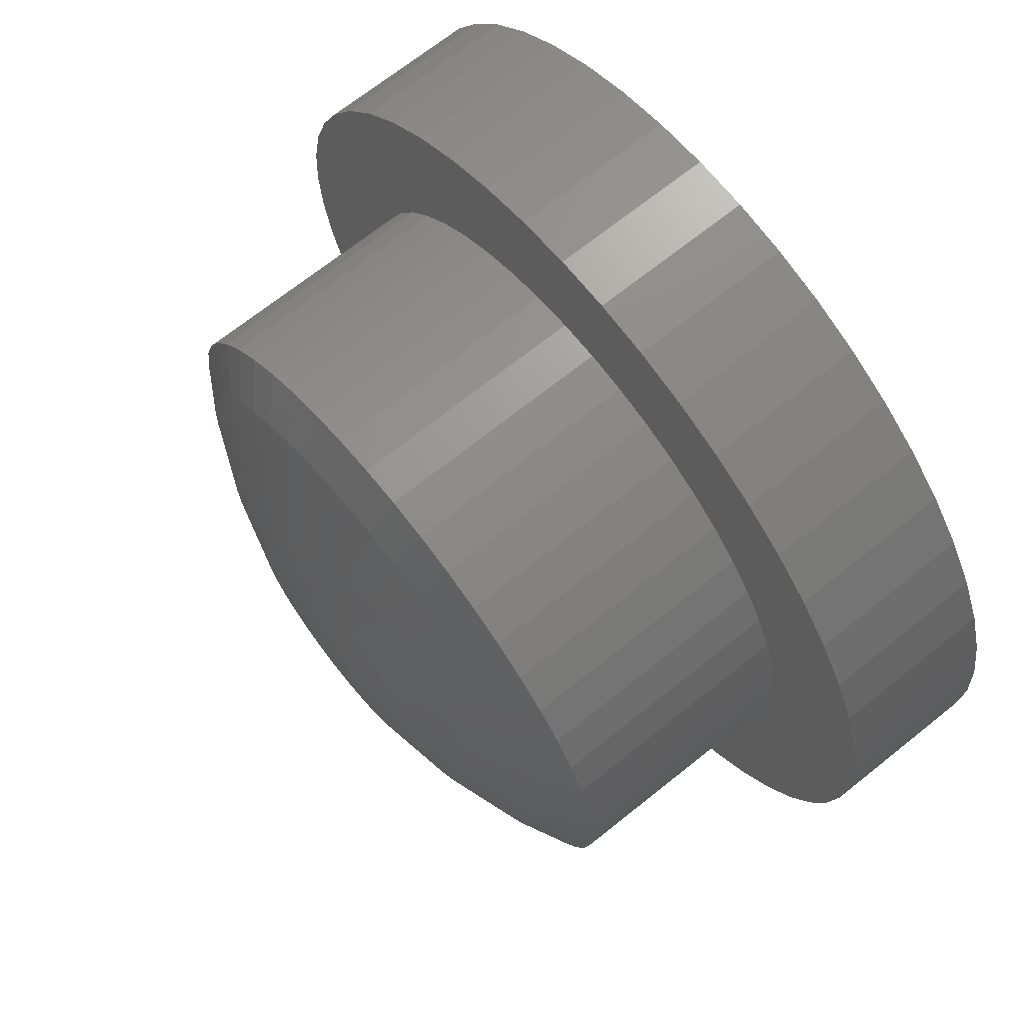
<metadata>
{"format":"stl","ext":"stl","renderer":"f3d","projection":"perspective","resolution":1024,"background":"white","views":[{"elev":69.3,"azim":51.3,"up":"+Y"}]}
</metadata>
<code>
# stl→obj: 448 verts, 892 faces
v -5.327 1.368 0
v -5.114 2.025 0
v -5.457 0.6893 0
v -4.82 2.65 0
v -4.45 3.233 0
v -4.009 3.765 0
v -3.506 4.238 0
v -2.947 4.644 0
v -2.342 4.977 0
v -1.7 5.231 0
v -1.031 5.403 0
v -0.3453 5.489 0
v 0.3453 5.489 0
v 1.031 5.403 0
v 1.7 5.231 0
v 2.342 4.977 0
v 2.947 4.644 0
v 3.506 4.238 0
v 4.009 3.765 0
v 4.45 3.233 0
v 4.82 2.65 0
v 5.114 2.025 0
v 5.327 1.368 0
v 5.457 0.6893 0
v 5.5 0 0
v 5.457 -0.6893 0
v 5.327 -1.368 0
v 5.114 -2.025 0
v 4.82 -2.65 0
v 4.45 -3.233 0
v 4.009 -3.765 0
v 3.506 -4.238 0
v 2.947 -4.644 0
v 2.342 -4.977 0
v 1.7 -5.231 0
v 1.031 -5.403 0
v 0.3453 -5.489 0
v -0.3453 -5.489 0
v -1.031 -5.403 0
v -1.7 -5.231 0
v -2.342 -4.977 0
v -2.947 -4.644 0
v -3.506 -4.238 0
v -4.009 -3.765 0
v -4.45 -3.233 0
v -4.82 -2.65 0
v -5.114 -2.025 0
v -5.327 -1.368 0
v -5.457 -0.6893 0
v -5.5 0 0
v -5.5 0 2
v -5.457 0.6893 2
v -5.457 -0.6893 2
v -5.327 1.368 2
v -5.327 -1.368 2
v -5.114 -2.025 2
v -4.82 -2.65 2
v -4.45 -3.233 2
v -4.009 -3.765 2
v -3.506 -4.238 2
v -2.947 -4.644 2
v -2.342 -4.977 2
v -1.7 -5.231 2
v -1.031 -5.403 2
v -0.3453 -5.489 2
v 0.3453 -5.489 2
v 1.031 -5.403 2
v 1.7 -5.231 2
v 2.342 -4.977 2
v 2.947 -4.644 2
v 3.506 -4.238 2
v 4.009 -3.765 2
v 4.45 -3.233 2
v 4.82 -2.65 2
v 5.114 -2.025 2
v 5.327 -1.368 2
v 5.457 -0.6893 2
v 5.5 0 2
v 5.457 0.6893 2
v 5.327 1.368 2
v 5.114 2.025 2
v 4.82 2.65 2
v 4.45 3.233 2
v 4.009 3.765 2
v 3.506 4.238 2
v 2.947 4.644 2
v 2.342 4.977 2
v 1.7 5.231 2
v 1.031 5.403 2
v 0.3453 5.489 2
v -0.3453 5.489 2
v -1.031 5.403 2
v -1.7 5.231 2
v -2.342 4.977 2
v -2.947 4.644 2
v -3.506 4.238 2
v -4.009 3.765 2
v -4.45 3.233 2
v -4.82 2.65 2
v -5.114 2.025 2
v -3.236 -2.351 2
v -3.505 -1.927 2
v -1.703 -3.619 2
v -2.143 -3.377 2
v 3.236 2.351 2
v 3.505 1.927 2
v 1.703 3.619 2
v 2.143 3.377 2
v 0.2512 3.992 2
v 0.7495 3.929 2
v -0.7495 3.929 2
v -0.2512 3.992 2
v -0.2512 -3.992 2
v -0.7495 -3.929 2
v 1.703 -3.619 2
v 1.236 -3.804 2
v 3.719 -1.472 2
v 3.505 -1.927 2
v 3.719 1.472 2
v 2.55 3.082 2
v -3.505 1.927 2
v -3.236 2.351 2
v -3.719 -1.472 2
v -3.874 -0.9948 2
v -2.916 2.738 2
v -2.55 3.082 2
v -2.143 3.377 2
v -1.703 3.619 2
v -1.236 3.804 2
v 1.236 3.804 2
v 2.916 2.738 2
v -3.719 1.472 2
v 2.916 -2.738 2
v 2.55 -3.082 2
v 3.874 0.9948 2
v -3.874 0.9948 2
v 3.968 0.5013 2
v 4 0 2
v 3.968 -0.5013 2
v 3.874 -0.9948 2
v 3.236 -2.351 2
v 2.143 -3.377 2
v 0.7495 -3.929 2
v 0.2512 -3.992 2
v -1.236 -3.804 2
v -2.55 -3.082 2
v -2.916 -2.738 2
v -3.968 -0.5013 2
v -4 0 2
v -3.968 0.5013 2
v -3.968 -0.5013 4.912
v -3.9 -0.858 4.912
v -3.874 -0.9948 4.912
v -4 0 4.912
v -3.977 -0.3623 4.912
v -3.762 -1.34 4.912
v -3.719 -1.472 4.912
v -3.505 -1.927 4.912
v -3.565 -1.801 4.912
v -3.236 -2.351 4.912
v -3.311 -2.234 4.912
v -3.005 -2.631 4.912
v -2.916 -2.738 4.912
v -2.651 -2.987 4.912
v -2.55 -3.082 4.912
v -2.256 -3.295 4.912
v -2.143 -3.377 4.912
v -1.703 -3.619 4.912
v -1.825 -3.552 4.912
v -1.236 -3.804 4.912
v -1.366 -3.753 4.912
v -0.8844 -3.895 4.912
v -0.7495 -3.929 4.912
v -0.2512 -3.992 4.912
v -0.3893 -3.975 4.912
v 0.2512 -3.992 4.912
v 0.6114 -3.947 4.912
v 0.7495 -3.929 4.912
v 1.101 -3.839 4.912
v 1.236 -3.804 4.912
v 1.574 -3.671 4.912
v 1.703 -3.619 4.912
v 2.021 -3.444 4.912
v 2.143 -3.377 4.912
v 2.55 -3.082 4.912
v 2.437 -3.164 4.912
v 2.814 -2.834 4.912
v 2.916 -2.738 4.912
v 3.236 -2.351 4.912
v 3.147 -2.458 4.912
v 3.431 -2.045 4.912
v 3.505 -1.927 4.912
v 3.66 -1.599 4.912
v 3.719 -1.472 4.912
v 3.831 -1.127 4.912
v 3.874 -0.9948 4.912
v 3.942 -0.6381 4.912
v 3.968 -0.5013 4.912
v 3.991 -0.139 4.912
v 4 0 4.912
v 3.968 0.5013 4.912
v 3.977 0.3623 4.912
v 3.874 0.9948 4.912
v 3.9 0.858 4.912
v 3.719 1.472 4.912
v 3.762 1.34 4.912
v 3.505 1.927 4.912
v 3.565 1.801 4.912
v 3.236 2.351 4.912
v 3.311 2.234 4.912
v 2.916 2.738 4.912
v 3.005 2.631 4.912
v 2.55 3.082 4.912
v 2.651 2.987 4.912
v 2.143 3.377 4.912
v 2.256 3.295 4.912
v 1.703 3.619 4.912
v 1.825 3.552 4.912
v 1.236 3.804 4.912
v 1.366 3.753 4.912
v 0.7495 3.929 4.912
v 0.8844 3.895 4.912
v 0.2512 3.992 4.912
v 0.3893 3.975 4.912
v -0.2512 3.992 4.912
v -0.7495 3.929 4.912
v -0.6114 3.947 4.912
v -1.236 3.804 4.912
v -1.101 3.839 4.912
v -1.703 3.619 4.912
v -1.574 3.671 4.912
v -2.143 3.377 4.912
v -2.021 3.444 4.912
v -2.55 3.082 4.912
v -2.437 3.164 4.912
v -2.916 2.738 4.912
v -2.814 2.834 4.912
v -3.236 2.351 4.912
v -3.147 2.458 4.912
v -3.505 1.927 4.912
v -3.431 2.045 4.912
v -3.719 1.472 4.912
v -3.66 1.599 4.912
v -3.874 0.9948 4.912
v -3.831 1.127 4.912
v -3.968 0.5013 4.912
v -3.942 0.6381 4.912
v -3.991 0.139 4.912
v -3.379 -0.4269 5.239
v -3.299 -0.8471 5.239
v -3.406 0 5.239
v -3.379 0.4269 5.239
v -3.167 -1.254 5.239
v -2.985 -1.641 5.239
v -2.756 -2.002 5.239
v -2.483 -2.332 5.239
v -2.171 -2.625 5.239
v -1.825 -2.876 5.239
v -1.45 -3.082 5.239
v -1.053 -3.24 5.239
v -0.6383 -3.346 5.239
v -0.2139 -3.4 5.239
v 0.2139 -3.4 5.239
v 0.6383 -3.346 5.239
v 1.053 -3.24 5.239
v 1.45 -3.082 5.239
v 1.825 -2.876 5.239
v 2.171 -2.625 5.239
v 2.483 -2.332 5.239
v 2.756 -2.002 5.239
v 2.985 -1.641 5.239
v 3.167 -1.254 5.239
v 3.299 -0.8471 5.239
v 3.379 -0.4269 5.239
v 3.406 0 5.239
v 3.379 0.4269 5.239
v 3.299 0.8471 5.239
v 3.167 1.254 5.239
v 2.985 1.641 5.239
v 2.756 2.002 5.239
v 2.483 2.332 5.239
v 2.171 2.625 5.239
v 1.825 2.876 5.239
v 1.45 3.082 5.239
v 1.053 3.24 5.239
v 0.6383 3.346 5.239
v 0.2139 3.4 5.239
v -0.2139 3.4 5.239
v -0.6383 3.346 5.239
v -1.053 3.24 5.239
v -1.45 3.082 5.239
v -1.825 2.876 5.239
v -2.171 2.625 5.239
v -2.483 2.332 5.239
v -2.756 2.002 5.239
v -2.985 1.641 5.239
v -3.167 1.254 5.239
v -3.299 0.8471 5.239
v -2.472 0 5.608
v -2.453 -0.3098 5.608
v -2.394 -0.6148 5.608
v -2.394 0.6148 5.608
v -2.453 0.3098 5.608
v -2.299 -0.9101 5.608
v -2.166 -1.191 5.608
v -2 -1.453 5.608
v -1.802 -1.692 5.608
v -1.576 -1.905 5.608
v -1.325 -2.087 5.608
v -1.053 -2.237 5.608
v -0.7639 -2.351 5.608
v -0.4632 -2.428 5.608
v -0.1552 -2.467 5.608
v 0.1552 -2.467 5.608
v 0.4632 -2.428 5.608
v 0.7639 -2.351 5.608
v 1.053 -2.237 5.608
v 1.325 -2.087 5.608
v 1.576 -1.905 5.608
v 1.802 -1.692 5.608
v 2 -1.453 5.608
v 2.166 -1.191 5.608
v 2.299 -0.9101 5.608
v 2.394 -0.6148 5.608
v 2.453 -0.3098 5.608
v 2.472 0 5.608
v 2.453 0.3098 5.608
v 2.394 0.6148 5.608
v 2.299 0.9101 5.608
v 2.166 1.191 5.608
v 2 1.453 5.608
v 1.802 1.692 5.608
v 1.576 1.905 5.608
v 1.325 2.087 5.608
v 1.053 2.237 5.608
v 0.7639 2.351 5.608
v 0.4632 2.428 5.608
v 0.1552 2.467 5.608
v -0.1552 2.467 5.608
v -0.4632 2.428 5.608
v -0.7639 2.351 5.608
v -1.053 2.237 5.608
v -1.325 2.087 5.608
v -1.576 1.905 5.608
v -1.802 1.692 5.608
v -2 1.453 5.608
v -2.166 1.191 5.608
v -2.299 0.9101 5.608
v -1.487 0.1879 5.858
v -1.499 0 5.858
v -1.487 -0.1879 5.858
v -1.452 -0.3728 5.858
v -1.394 0.5518 5.858
v -1.452 0.3728 5.858
v -1.394 -0.5518 5.858
v -1.314 -0.7222 5.858
v -1.213 -0.8811 5.858
v -1.093 -1.026 5.858
v -0.9555 -1.155 5.858
v -0.8032 -1.266 5.858
v -0.6383 -1.356 5.858
v -0.4632 -1.426 5.858
v -0.2809 -1.472 5.858
v -0.09413 -1.496 5.858
v 0.09413 -1.496 5.858
v 0.2809 -1.472 5.858
v 0.4632 -1.426 5.858
v 0.6383 -1.356 5.858
v 0.8032 -1.266 5.858
v 0.9555 -1.155 5.858
v 1.093 -1.026 5.858
v 1.213 -0.8811 5.858
v 1.314 -0.7222 5.858
v 1.394 -0.5518 5.858
v 1.452 -0.3728 5.858
v 1.487 -0.1879 5.858
v 1.499 0 5.858
v 1.487 0.1879 5.858
v 1.452 0.3728 5.858
v 1.394 0.5518 5.858
v 1.314 0.7222 5.858
v 1.213 0.8811 5.858
v 1.093 1.026 5.858
v 0.9555 1.155 5.858
v 0.8032 1.266 5.858
v 0.6383 1.356 5.858
v 0.4632 1.426 5.858
v 0.2809 1.472 5.858
v 0.09413 1.496 5.858
v -0.09413 1.496 5.858
v -0.2809 1.472 5.858
v -0.4632 1.426 5.858
v -0.6383 1.356 5.858
v -0.8032 1.266 5.858
v -0.9555 1.155 5.858
v -1.093 1.026 5.858
v -1.213 0.8811 5.858
v -1.314 0.7222 5.858
v -0.4865 0.1249 5.984
v -0.4984 0.06296 5.984
v -0.5023 0 5.984
v -0.4984 -0.06296 5.984
v -0.4865 -0.1249 5.984
v -0.4402 0.242 5.984
v -0.467 0.1849 5.984
v -0.467 -0.1849 5.984
v -0.4402 -0.242 5.984
v -0.4064 -0.2953 5.984
v -0.3662 -0.3439 5.984
v -0.3202 -0.387 5.984
v -0.2692 -0.4241 5.984
v -0.2139 -0.4545 5.984
v -0.1552 -0.4777 5.984
v -0.09413 -0.4934 5.984
v -0.03154 -0.5013 5.984
v 0.03154 -0.5013 5.984
v 0.09413 -0.4934 5.984
v 0.1552 -0.4777 5.984
v 0.2139 -0.4545 5.984
v 0.2692 -0.4241 5.984
v 0.3202 -0.387 5.984
v 0.3662 -0.3439 5.984
v 0.4064 -0.2953 5.984
v 0.4402 -0.242 5.984
v 0.467 -0.1849 5.984
v 0.4865 -0.1249 5.984
v 0.4984 -0.06296 5.984
v 0.5023 0 5.984
v 0.4984 0.06296 5.984
v 0.4865 0.1249 5.984
v 0.467 0.1849 5.984
v 0.4402 0.242 5.984
v 0.4064 0.2953 5.984
v 0.3662 0.3439 5.984
v 0.3202 0.387 5.984
v 0.2692 0.4241 5.984
v 0.2139 0.4545 5.984
v 0.1552 0.4777 5.984
v 0.09413 0.4934 5.984
v 0.03154 0.5013 5.984
v -0.03154 0.5013 5.984
v -0.09413 0.4934 5.984
v -0.1552 0.4777 5.984
v -0.2139 0.4545 5.984
v -0.2692 0.4241 5.984
v -0.3202 0.387 5.984
v -0.3662 0.3439 5.984
v -0.4064 0.2953 5.984
f 1 2 3
f 3 2 4
f 3 4 5
f 3 5 6
f 3 6 7
f 3 7 8
f 3 8 9
f 3 9 10
f 3 10 11
f 3 11 12
f 3 12 13
f 3 13 14
f 3 14 15
f 3 15 16
f 3 16 17
f 3 17 18
f 3 18 19
f 3 19 20
f 3 20 21
f 3 21 22
f 3 22 23
f 3 23 24
f 3 24 25
f 3 25 26
f 3 26 27
f 3 27 28
f 3 28 29
f 3 29 30
f 3 30 31
f 3 31 32
f 3 32 33
f 3 33 34
f 3 34 35
f 3 35 36
f 3 36 37
f 3 37 38
f 3 38 39
f 3 39 40
f 3 40 41
f 3 41 42
f 3 42 43
f 3 43 44
f 3 44 45
f 3 45 46
f 3 46 47
f 3 47 48
f 3 48 49
f 3 49 50
f 50 51 3
f 3 51 52
f 50 49 51
f 51 49 53
f 3 52 1
f 1 52 54
f 49 48 53
f 53 48 55
f 48 47 55
f 55 47 56
f 47 46 56
f 56 46 57
f 46 45 57
f 57 45 58
f 45 44 58
f 58 44 59
f 59 44 43
f 60 59 43
f 60 43 42
f 61 60 42
f 61 42 41
f 62 61 41
f 62 41 40
f 63 62 40
f 63 40 39
f 64 63 39
f 64 39 38
f 65 64 38
f 65 38 37
f 66 65 37
f 66 37 36
f 67 66 36
f 67 36 35
f 68 67 35
f 68 35 34
f 69 68 34
f 69 34 33
f 70 69 33
f 70 33 32
f 71 70 32
f 71 32 31
f 72 71 31
f 72 31 30
f 73 72 30
f 73 30 29
f 74 73 29
f 74 29 28
f 75 74 28
f 75 28 27
f 76 75 27
f 76 27 26
f 77 76 26
f 77 26 25
f 78 77 25
f 25 24 79
f 78 25 79
f 24 23 80
f 79 24 80
f 23 22 81
f 80 23 81
f 22 21 82
f 81 22 82
f 21 20 83
f 82 21 83
f 20 19 84
f 83 20 84
f 18 85 19
f 19 85 84
f 17 86 18
f 18 86 85
f 16 87 17
f 17 87 86
f 15 88 16
f 16 88 87
f 14 89 15
f 15 89 88
f 13 90 14
f 14 90 89
f 12 91 13
f 13 91 90
f 11 92 12
f 12 92 91
f 10 93 11
f 11 93 92
f 9 94 10
f 10 94 93
f 8 95 9
f 9 95 94
f 7 96 8
f 8 96 95
f 6 97 7
f 7 97 96
f 5 98 6
f 6 98 97
f 4 99 5
f 5 99 98
f 2 100 4
f 4 100 99
f 1 54 2
f 2 54 100
f 52 51 53
f 56 52 55
f 55 52 53
f 57 52 56
f 58 52 57
f 59 52 58
f 60 52 59
f 61 52 60
f 62 52 61
f 63 52 62
f 64 52 63
f 101 52 64
f 101 102 52
f 103 104 65
f 105 106 82
f 107 108 85
f 109 110 87
f 111 112 88
f 91 52 90
f 92 52 91
f 93 52 92
f 94 52 93
f 95 52 94
f 96 52 95
f 97 52 96
f 98 52 97
f 99 52 98
f 100 52 99
f 54 52 100
f 113 114 67
f 115 116 70
f 117 118 75
f 106 119 81
f 108 120 84
f 121 122 52
f 123 124 52
f 125 52 122
f 126 52 125
f 127 128 90
f 90 52 126
f 129 111 89
f 90 128 89
f 128 129 89
f 89 111 88
f 126 127 90
f 88 112 87
f 112 109 87
f 87 110 86
f 110 130 86
f 86 130 85
f 130 107 85
f 85 108 84
f 120 131 83
f 84 120 83
f 132 121 52
f 83 131 82
f 131 105 82
f 82 106 81
f 81 119 80
f 133 134 72
f 80 135 79
f 136 132 52
f 79 137 78
f 78 138 77
f 138 139 77
f 77 140 76
f 76 117 75
f 119 135 80
f 75 118 74
f 135 137 79
f 74 141 73
f 137 138 78
f 73 133 72
f 139 140 77
f 72 134 71
f 134 142 71
f 71 115 70
f 118 141 74
f 70 116 69
f 141 133 73
f 69 143 68
f 143 144 68
f 68 113 67
f 67 114 66
f 114 145 66
f 66 103 65
f 65 104 64
f 104 146 64
f 146 147 64
f 147 101 64
f 102 123 52
f 144 113 68
f 145 103 66
f 124 148 52
f 148 149 52
f 116 143 69
f 142 115 71
f 149 150 52
f 140 117 76
f 150 136 52
f 148 124 151
f 152 124 153
f 151 124 152
f 149 148 154
f 154 148 151
f 154 151 155
f 124 123 153
f 156 123 157
f 153 123 156
f 123 102 157
f 157 102 158
f 157 158 159
f 102 101 158
f 158 101 160
f 158 160 161
f 101 147 160
f 162 147 163
f 160 147 162
f 163 147 146
f 164 163 165
f 165 163 146
f 165 146 104
f 166 165 104
f 167 166 104
f 167 104 103
f 168 167 103
f 169 167 168
f 168 103 145
f 170 168 145
f 171 168 170
f 170 145 114
f 172 170 114
f 173 172 114
f 173 114 113
f 174 173 113
f 175 173 174
f 174 113 144
f 176 174 144
f 176 144 143
f 177 176 143
f 178 177 143
f 178 143 116
f 179 178 180
f 180 178 116
f 180 116 115
f 181 180 115
f 182 181 115
f 182 115 142
f 183 182 142
f 184 183 142
f 184 142 134
f 185 184 134
f 186 184 185
f 185 134 133
f 187 185 133
f 188 187 133
f 188 133 141
f 189 188 141
f 190 188 189
f 189 141 118
f 191 189 118
f 192 191 118
f 192 118 117
f 193 192 117
f 194 193 117
f 194 117 140
f 195 194 196
f 196 194 140
f 196 140 139
f 197 196 198
f 198 196 139
f 198 139 138
f 199 198 200
f 200 198 138
f 138 137 201
f 202 138 201
f 200 138 202
f 137 135 203
f 204 137 203
f 201 137 204
f 135 119 205
f 203 135 206
f 206 135 205
f 119 106 207
f 208 119 207
f 205 119 208
f 106 105 209
f 207 106 210
f 210 106 209
f 105 131 211
f 209 105 212
f 212 105 211
f 120 213 131
f 131 213 214
f 131 214 211
f 108 215 120
f 120 215 216
f 120 216 213
f 107 217 108
f 108 217 218
f 108 218 215
f 130 219 107
f 107 219 220
f 107 220 217
f 110 221 130
f 130 221 222
f 130 222 219
f 109 223 110
f 110 223 224
f 110 224 221
f 112 225 109
f 109 225 223
f 111 226 112
f 112 226 227
f 112 227 225
f 129 228 111
f 111 228 229
f 111 229 226
f 128 230 129
f 129 230 231
f 129 231 228
f 127 232 128
f 128 232 233
f 128 233 230
f 126 234 127
f 127 234 235
f 127 235 232
f 125 236 126
f 126 236 237
f 126 237 234
f 122 238 125
f 125 238 239
f 125 239 236
f 121 240 122
f 122 240 241
f 122 241 238
f 132 242 121
f 121 242 243
f 121 243 240
f 136 244 132
f 132 244 245
f 132 245 242
f 150 246 136
f 136 246 247
f 136 247 244
f 149 154 150
f 150 154 248
f 150 248 246
f 152 249 151
f 249 152 153
f 250 249 153
f 156 250 153
f 248 154 251
f 252 248 251
f 251 154 155
f 251 155 151
f 249 251 151
f 250 156 157
f 253 250 157
f 253 157 159
f 253 159 158
f 254 253 158
f 161 254 158
f 254 161 160
f 255 254 160
f 255 160 162
f 255 162 163
f 256 255 163
f 256 163 164
f 256 164 165
f 257 256 165
f 257 165 166
f 257 166 167
f 258 257 167
f 169 258 167
f 258 169 168
f 259 258 168
f 171 259 168
f 260 259 171
f 170 260 171
f 172 260 170
f 261 260 172
f 173 261 172
f 261 173 175
f 262 261 175
f 174 262 175
f 176 262 174
f 263 262 176
f 177 263 176
f 264 263 177
f 178 264 177
f 179 264 178
f 265 264 179
f 180 265 179
f 181 265 180
f 266 265 181
f 182 266 181
f 183 266 182
f 267 266 183
f 184 267 183
f 186 267 184
f 268 267 186
f 185 268 186
f 187 268 185
f 269 268 187
f 188 269 187
f 190 269 188
f 270 269 190
f 189 270 190
f 191 270 189
f 271 270 191
f 192 271 191
f 193 271 192
f 272 271 193
f 194 272 193
f 195 272 194
f 273 272 195
f 196 273 195
f 197 273 196
f 274 273 197
f 198 274 197
f 199 274 198
f 275 274 199
f 200 275 199
f 202 275 200
f 201 276 275
f 202 201 275
f 204 276 201
f 203 277 276
f 204 203 276
f 206 277 203
f 205 278 277
f 206 205 277
f 208 278 205
f 207 279 278
f 208 207 278
f 210 279 207
f 209 280 279
f 210 209 279
f 212 280 209
f 211 281 280
f 212 211 280
f 214 281 211
f 213 282 281
f 214 213 281
f 216 282 213
f 215 283 282
f 216 215 282
f 218 283 215
f 217 284 283
f 218 217 283
f 217 220 284
f 219 285 284
f 220 219 284
f 219 222 285
f 221 286 285
f 222 221 285
f 221 224 286
f 223 287 286
f 224 223 286
f 223 225 287
f 287 225 288
f 225 227 288
f 227 226 289
f 288 227 289
f 226 229 289
f 229 228 289
f 289 228 290
f 228 231 290
f 231 230 290
f 290 230 291
f 230 233 291
f 233 232 291
f 291 232 292
f 232 235 292
f 235 234 293
f 292 235 293
f 234 237 293
f 237 236 294
f 293 237 294
f 236 239 294
f 239 238 295
f 294 239 295
f 238 241 295
f 241 240 295
f 295 240 296
f 240 243 296
f 243 242 297
f 296 243 297
f 242 245 297
f 245 244 297
f 297 244 298
f 244 247 298
f 247 246 298
f 298 246 252
f 246 248 252
f 299 251 249
f 299 249 300
f 300 249 250
f 300 250 301
f 301 250 253
f 298 252 302
f 302 252 303
f 252 251 303
f 303 251 299
f 301 253 304
f 304 253 254
f 304 254 305
f 305 254 255
f 305 255 306
f 306 255 256
f 306 256 307
f 307 256 257
f 307 257 308
f 308 257 258
f 308 258 309
f 309 258 259
f 309 259 310
f 310 259 260
f 310 260 311
f 311 260 261
f 312 311 261
f 312 261 262
f 313 312 262
f 313 262 263
f 314 313 263
f 264 314 263
f 315 314 264
f 265 315 264
f 316 315 265
f 266 316 265
f 317 316 266
f 267 317 266
f 318 317 267
f 268 318 267
f 319 318 268
f 269 319 268
f 320 319 269
f 270 320 269
f 321 320 270
f 271 321 270
f 322 321 271
f 272 322 271
f 323 322 272
f 273 323 272
f 324 323 273
f 274 324 273
f 325 324 274
f 275 325 274
f 326 325 275
f 276 326 275
f 276 327 326
f 277 327 276
f 277 328 327
f 278 328 277
f 278 329 328
f 279 329 278
f 279 330 329
f 280 330 279
f 280 331 330
f 281 331 280
f 281 332 331
f 282 332 281
f 282 333 332
f 283 333 282
f 283 334 333
f 284 334 283
f 284 335 334
f 285 335 284
f 285 336 335
f 285 286 336
f 286 337 336
f 286 287 337
f 287 338 337
f 287 288 339
f 338 287 339
f 288 289 339
f 339 289 340
f 289 290 340
f 340 290 341
f 290 291 341
f 341 291 342
f 291 292 342
f 342 292 343
f 292 293 343
f 343 293 344
f 293 294 344
f 344 294 345
f 294 295 345
f 345 295 346
f 295 296 346
f 346 296 347
f 296 297 347
f 347 297 348
f 297 298 348
f 348 298 302
f 303 299 349
f 349 299 350
f 350 299 300
f 350 300 351
f 351 300 301
f 351 301 352
f 352 301 304
f 348 302 353
f 353 302 354
f 302 303 354
f 354 303 349
f 352 304 355
f 355 304 305
f 355 305 356
f 356 305 306
f 356 306 357
f 357 306 307
f 357 307 358
f 358 307 308
f 358 308 359
f 359 308 309
f 359 309 360
f 360 309 310
f 360 310 361
f 361 310 311
f 361 311 362
f 362 311 312
f 362 312 363
f 363 312 313
f 364 363 313
f 364 313 314
f 365 364 314
f 315 365 314
f 366 365 315
f 316 366 315
f 367 366 316
f 317 367 316
f 368 367 317
f 318 368 317
f 369 368 318
f 319 369 318
f 370 369 319
f 320 370 319
f 371 370 320
f 321 371 320
f 372 371 321
f 322 372 321
f 373 372 322
f 323 373 322
f 374 373 323
f 324 374 323
f 375 374 324
f 325 375 324
f 376 375 325
f 326 376 325
f 377 376 326
f 327 377 326
f 327 378 377
f 328 378 327
f 328 379 378
f 329 379 328
f 329 380 379
f 330 380 329
f 330 381 380
f 331 381 330
f 331 382 381
f 332 382 331
f 332 383 382
f 333 383 332
f 333 384 383
f 334 384 333
f 334 385 384
f 335 385 334
f 335 386 385
f 336 386 335
f 336 387 386
f 337 387 336
f 337 388 387
f 337 338 388
f 338 389 388
f 338 339 390
f 389 338 390
f 339 340 390
f 390 340 391
f 340 341 391
f 391 341 392
f 341 342 392
f 392 342 393
f 342 343 393
f 393 343 394
f 343 344 394
f 394 344 395
f 344 345 395
f 395 345 396
f 345 346 396
f 396 346 397
f 346 347 397
f 397 347 398
f 347 348 398
f 398 348 353
f 354 349 399
f 399 349 400
f 349 350 400
f 400 350 401
f 401 350 351
f 401 351 402
f 402 351 352
f 402 352 403
f 403 352 355
f 398 353 404
f 404 353 405
f 353 354 405
f 405 354 399
f 403 355 406
f 406 355 356
f 406 356 407
f 407 356 357
f 407 357 408
f 408 357 358
f 408 358 409
f 409 358 359
f 409 359 410
f 410 359 360
f 410 360 411
f 411 360 361
f 411 361 412
f 412 361 362
f 412 362 413
f 413 362 363
f 413 363 414
f 414 363 364
f 414 364 415
f 415 364 365
f 416 415 365
f 366 416 365
f 417 416 366
f 367 417 366
f 418 417 367
f 368 418 367
f 419 418 368
f 369 419 368
f 420 419 369
f 370 420 369
f 421 420 370
f 371 421 370
f 422 421 371
f 372 422 371
f 423 422 372
f 373 423 372
f 424 423 373
f 374 424 373
f 425 424 374
f 375 425 374
f 426 425 375
f 376 426 375
f 427 426 376
f 377 427 376
f 428 427 377
f 378 428 377
f 378 429 428
f 379 429 378
f 379 430 429
f 380 430 379
f 380 431 430
f 381 431 380
f 381 432 431
f 382 432 381
f 382 433 432
f 383 433 382
f 383 434 433
f 384 434 383
f 384 435 434
f 385 435 384
f 385 436 435
f 386 436 385
f 386 437 436
f 387 437 386
f 387 438 437
f 388 438 387
f 388 439 438
f 389 439 388
f 389 440 439
f 389 390 441
f 440 389 441
f 390 391 441
f 441 391 442
f 391 392 442
f 442 392 443
f 392 393 443
f 443 393 444
f 393 394 444
f 444 394 445
f 394 395 445
f 445 395 446
f 395 396 446
f 446 396 447
f 396 397 447
f 447 397 448
f 397 398 448
f 448 398 404
f 400 401 402
f 406 400 403
f 403 400 402
f 407 400 406
f 408 400 407
f 409 400 408
f 410 400 409
f 411 400 410
f 412 400 411
f 413 400 412
f 414 400 413
f 415 400 414
f 416 400 415
f 417 400 416
f 418 400 417
f 419 400 418
f 420 400 419
f 421 400 420
f 422 400 421
f 423 400 422
f 424 400 423
f 425 400 424
f 426 400 425
f 427 400 426
f 428 400 427
f 429 400 428
f 430 400 429
f 431 400 430
f 432 400 431
f 433 400 432
f 434 400 433
f 435 400 434
f 436 400 435
f 437 400 436
f 438 400 437
f 439 400 438
f 440 400 439
f 441 400 440
f 442 400 441
f 443 400 442
f 444 400 443
f 445 400 444
f 446 400 445
f 447 400 446
f 448 400 447
f 404 400 448
f 405 400 404
f 399 400 405

</code>
